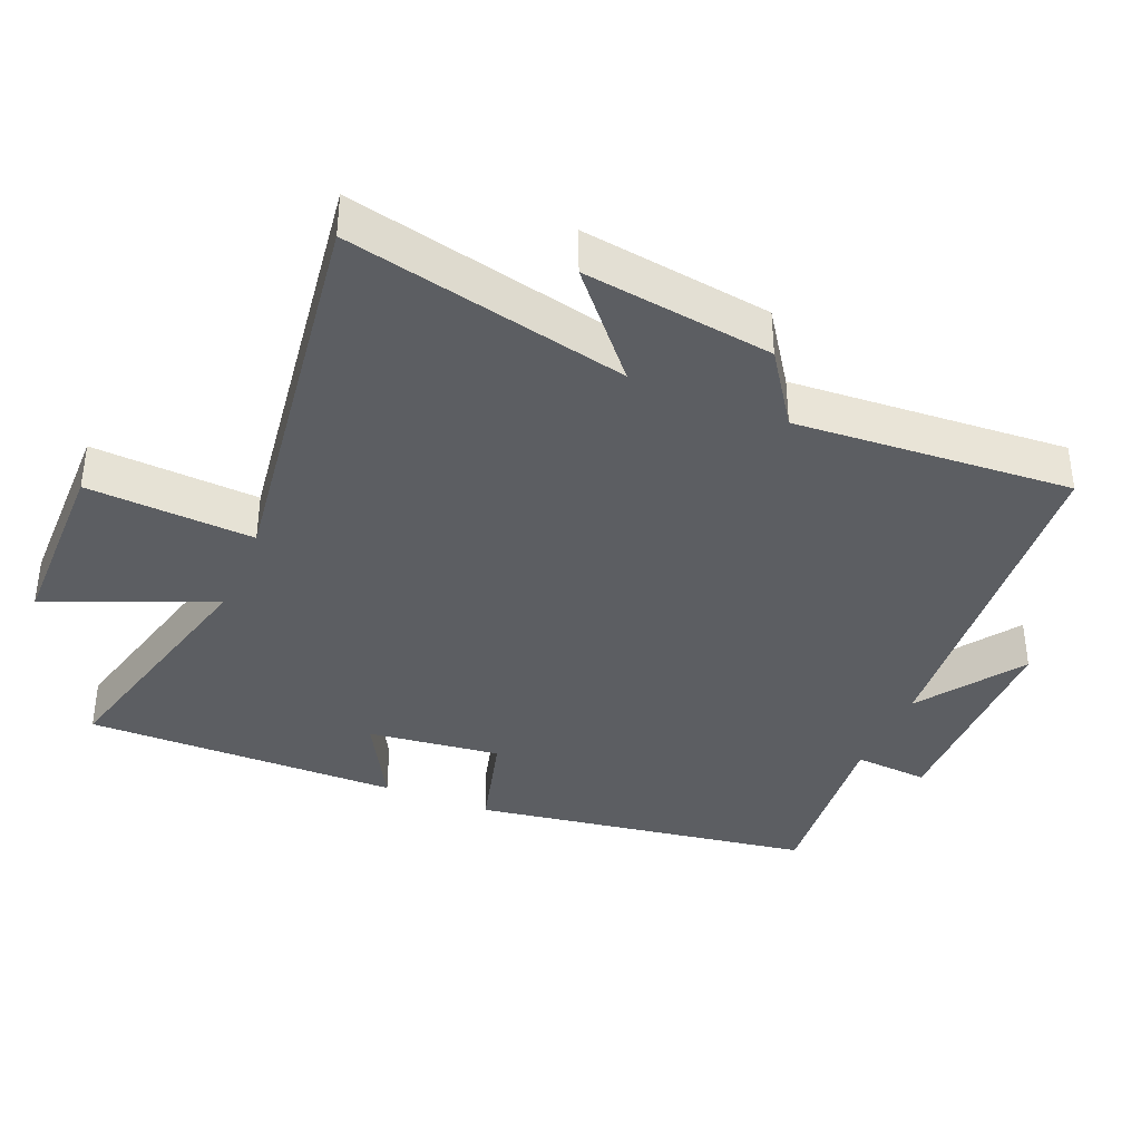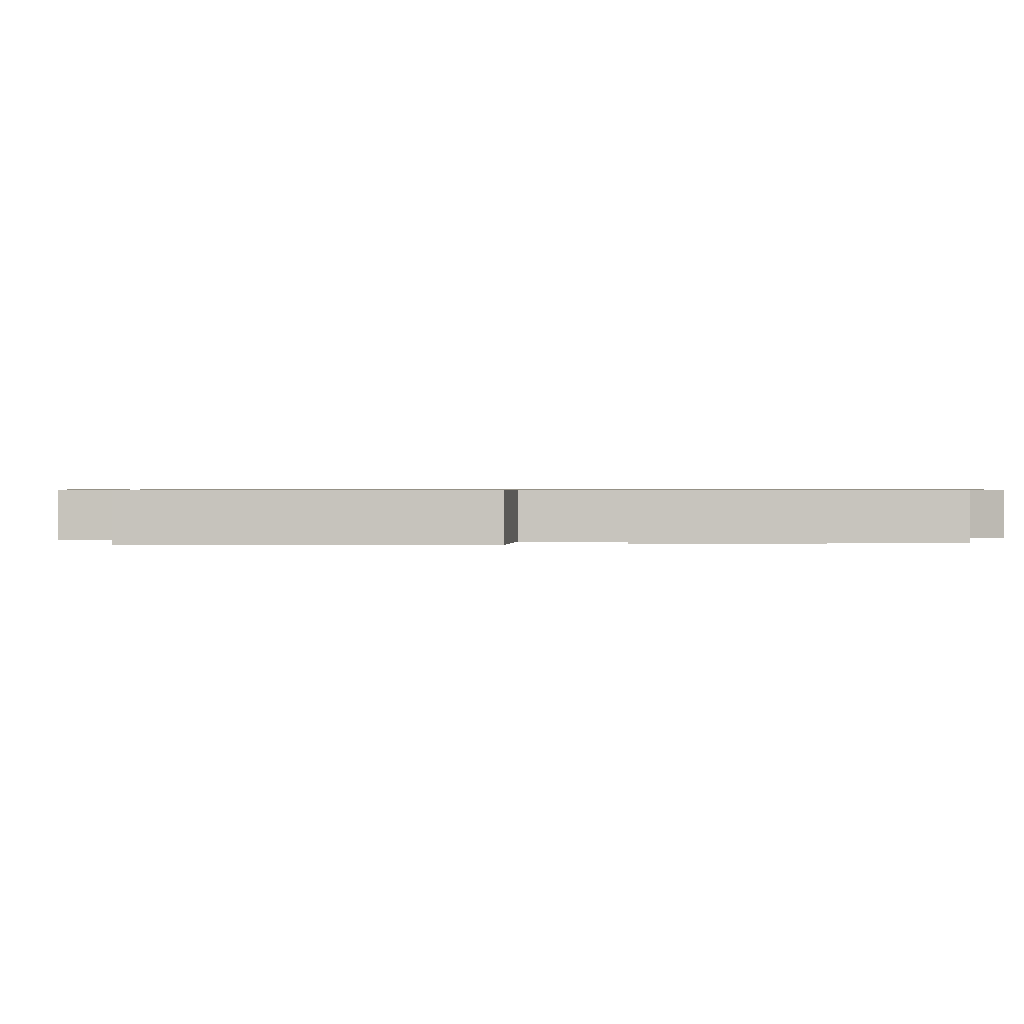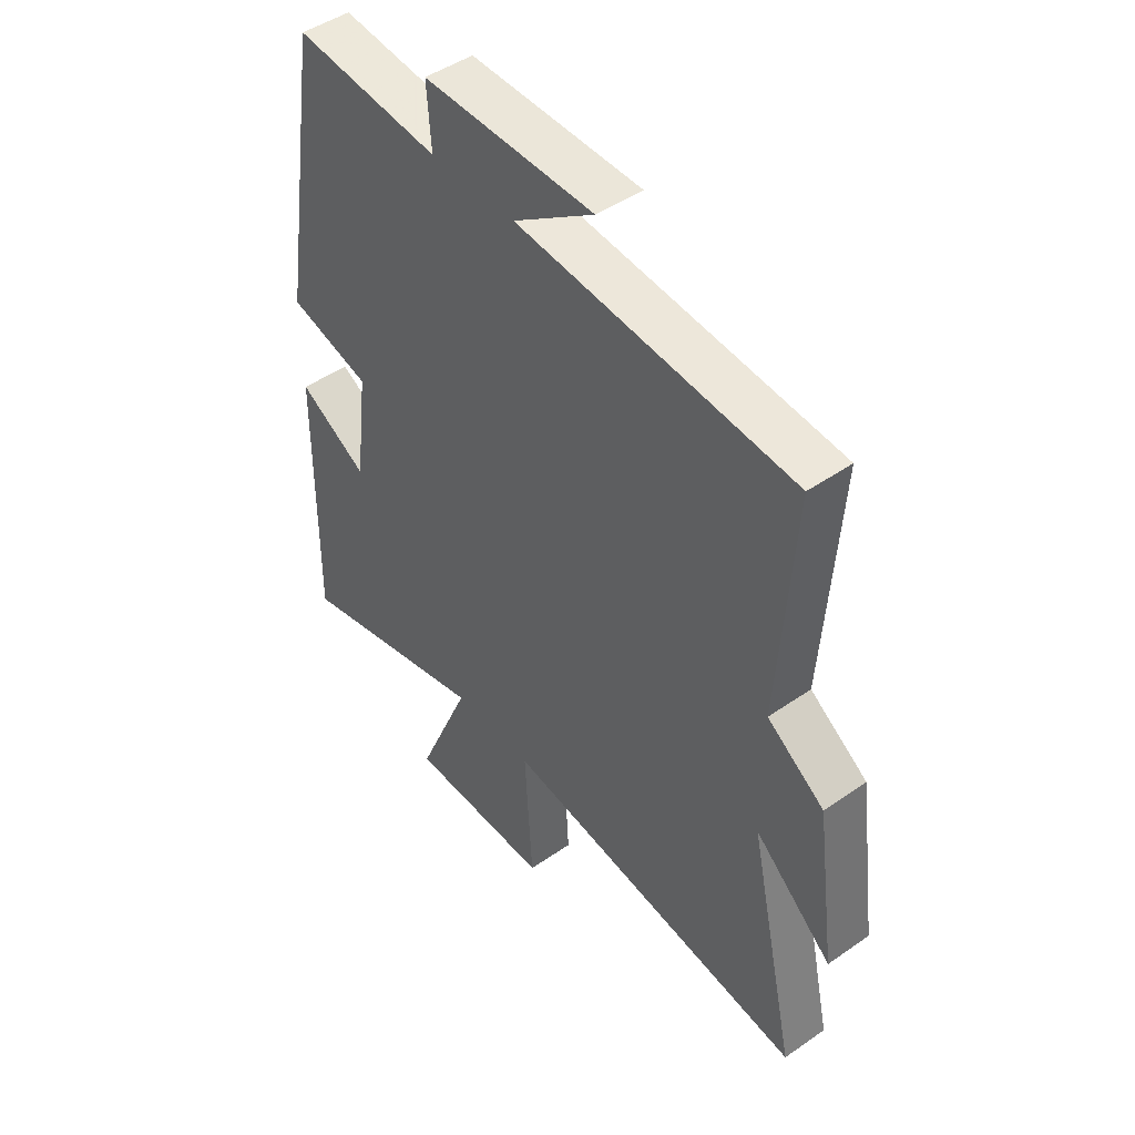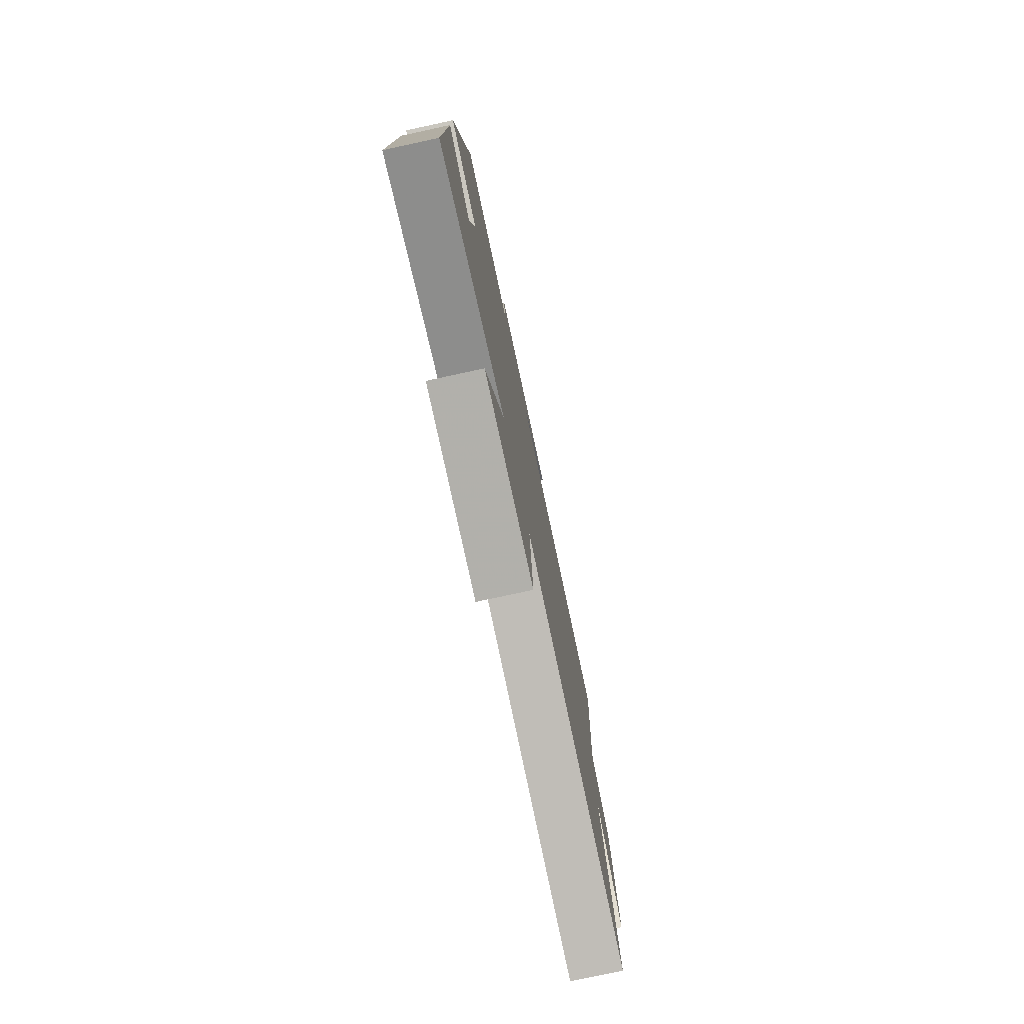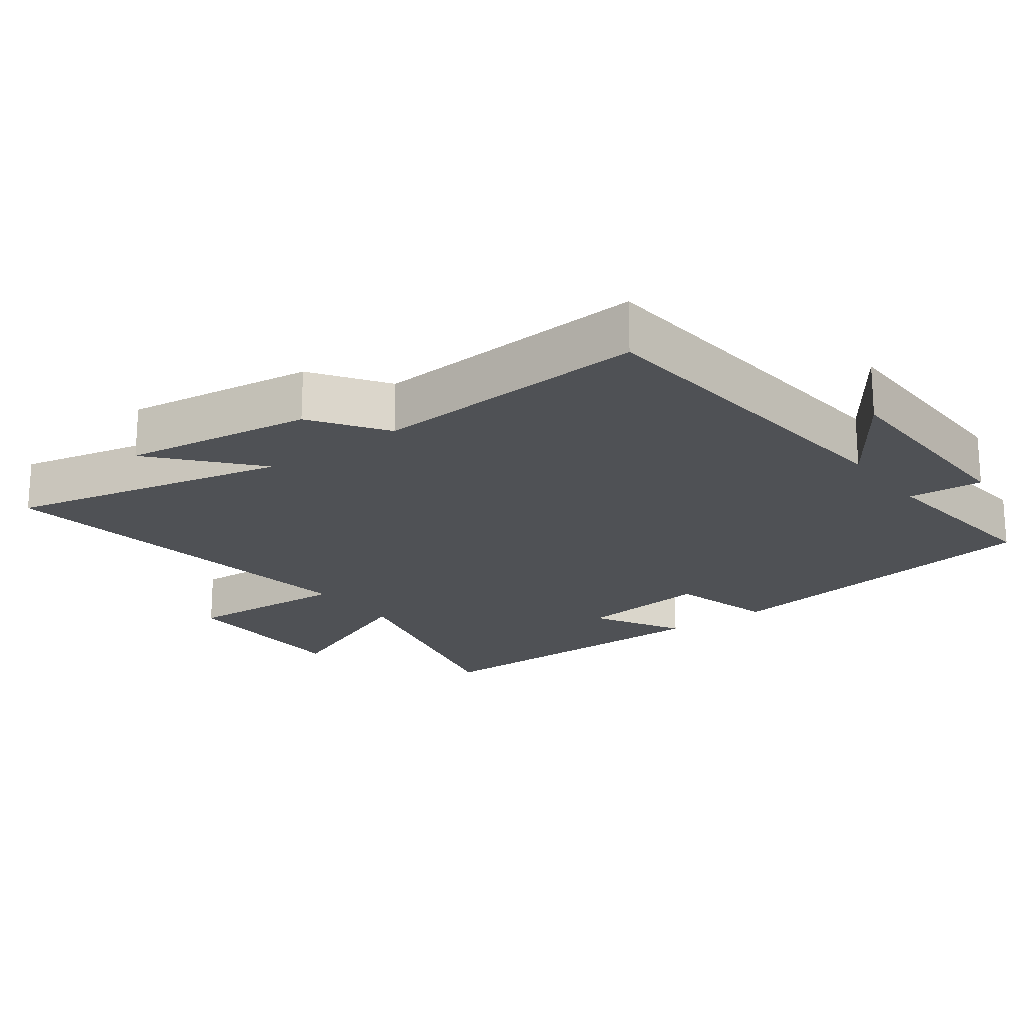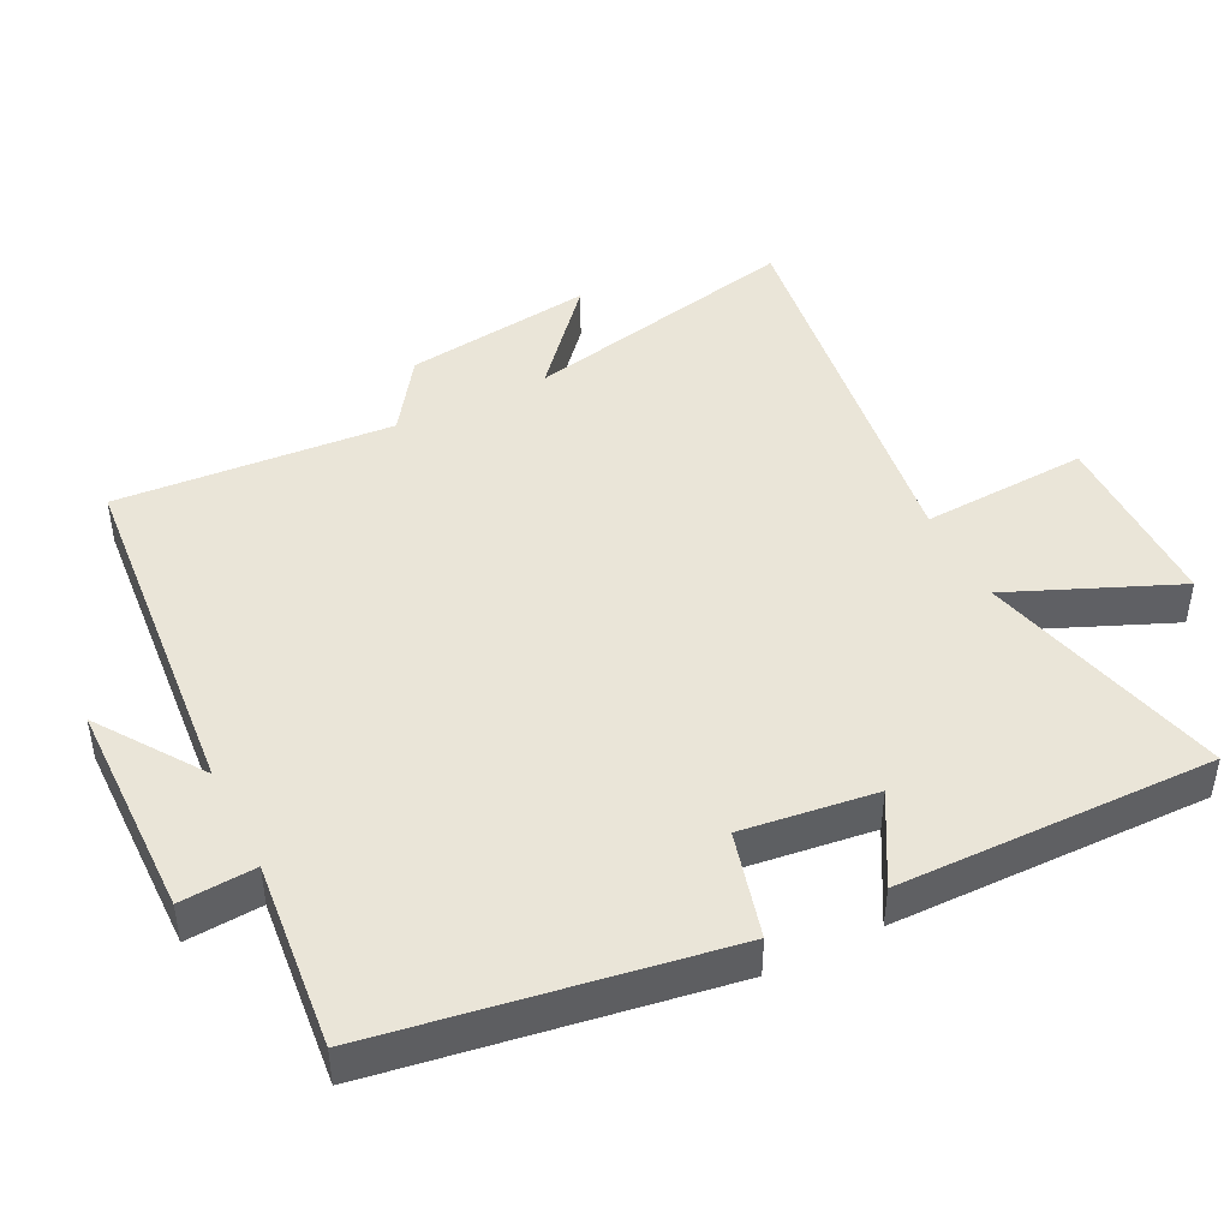
<metadata>
{"format":"obj","ext":"obj","renderer":"f3d","projection":"perspective","resolution":1024,"background":"white","views":[{"elev":-37.8,"azim":-112.8,"up":"+Y"},{"elev":0.7,"azim":81.4,"up":"+Y"},{"elev":46.6,"azim":-128.4,"up":"+Z"},{"elev":-78.1,"azim":102.2,"up":"+Z"},{"elev":-20.1,"azim":-53.5,"up":"+Y"},{"elev":44.8,"azim":63.5,"up":"+Y"}]}
</metadata>
<code>
v -0.528 0.07 0.455
v -0.012 0.07 0.5
v -0.164 0.07 0.605
v 0.156 0.07 0.609
v 0.148 0.07 0.5
v 0.421 0.07 0.527
v 0.5 0.07 0.029
v 0.346 0.07 -0.012
v 0.37 0.07 -0.206
v 0.5 0.07 -0.133
v 0.505 0.07 -0.593
v 0.14 0.07 -0.5
v 0.242 0.07 -0.741
v -0.028 0.07 -0.743
v -0.014 0.07 -0.5
v -0.59 0.07 -0.58
v -0.5 0.07 -0.172
v -0.645 0.07 -0.298
v -0.607 0.07 -0.022
v -0.5 0.07 0.052
v -0.528 0 0.455
v -0.012 0 0.5
v -0.164 0 0.605
v 0.156 0 0.609
v 0.148 0 0.5
v 0.421 0 0.527
v 0.5 0 0.029
v 0.346 0 -0.012
v 0.37 0 -0.206
v 0.5 0 -0.133
v 0.505 0 -0.593
v 0.14 0 -0.5
v 0.242 0 -0.741
v -0.028 0 -0.743
v -0.014 0 -0.5
v -0.59 0 -0.58
v -0.5 0 -0.172
v -0.645 0 -0.298
v -0.607 0 -0.022
v -0.5 0 0.052
f 17 18 19 20
f 15 16 17
f 15 17 20
f 12 13 14 15
f 12 15 20 1
f 9 10 11 12
f 8 9 12 1
f 5 6 7 8
f 2 3 4 5
f 1 2 5 8
f 40 39 38 37
f 37 36 35
f 40 37 35
f 35 34 33 32
f 21 40 35 32
f 32 31 30 29
f 21 32 29 28
f 28 27 26 25
f 25 24 23 22
f 28 25 22 21
f 1 21 22 2
f 2 22 23 3
f 3 23 24 4
f 4 24 25 5
f 5 25 26 6
f 6 26 27 7
f 7 27 28 8
f 8 28 29 9
f 9 29 30 10
f 10 30 31 11
f 11 31 32 12
f 12 32 33 13
f 13 33 34 14
f 14 34 35 15
f 15 35 36 16
f 16 36 37 17
f 17 37 38 18
f 18 38 39 19
f 19 39 40 20
f 20 40 21 1

</code>
